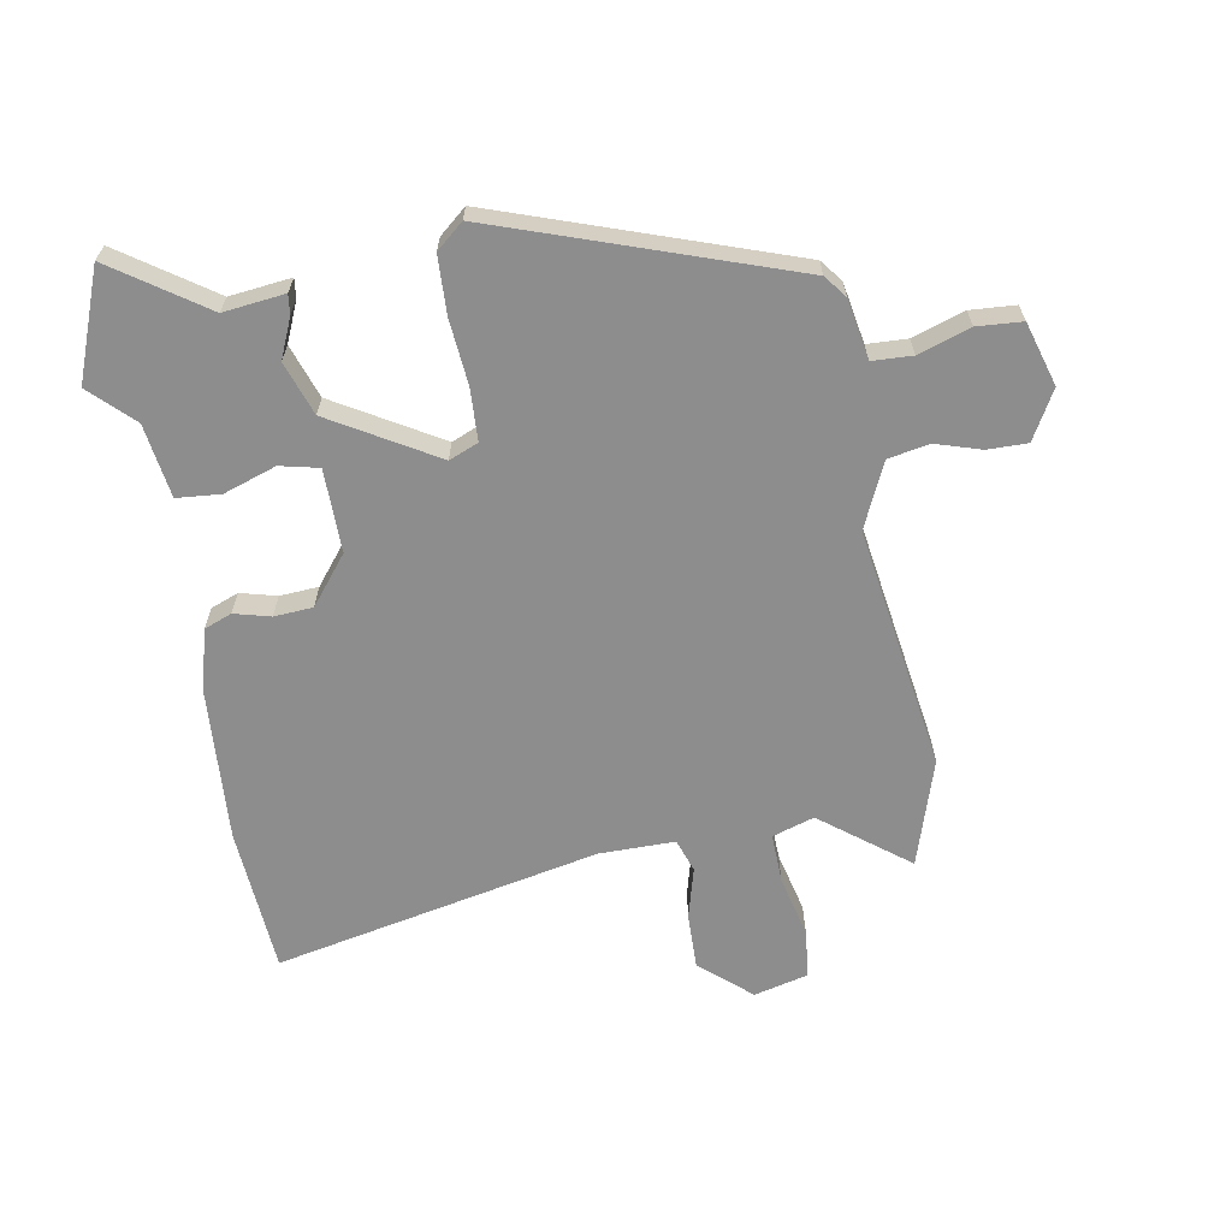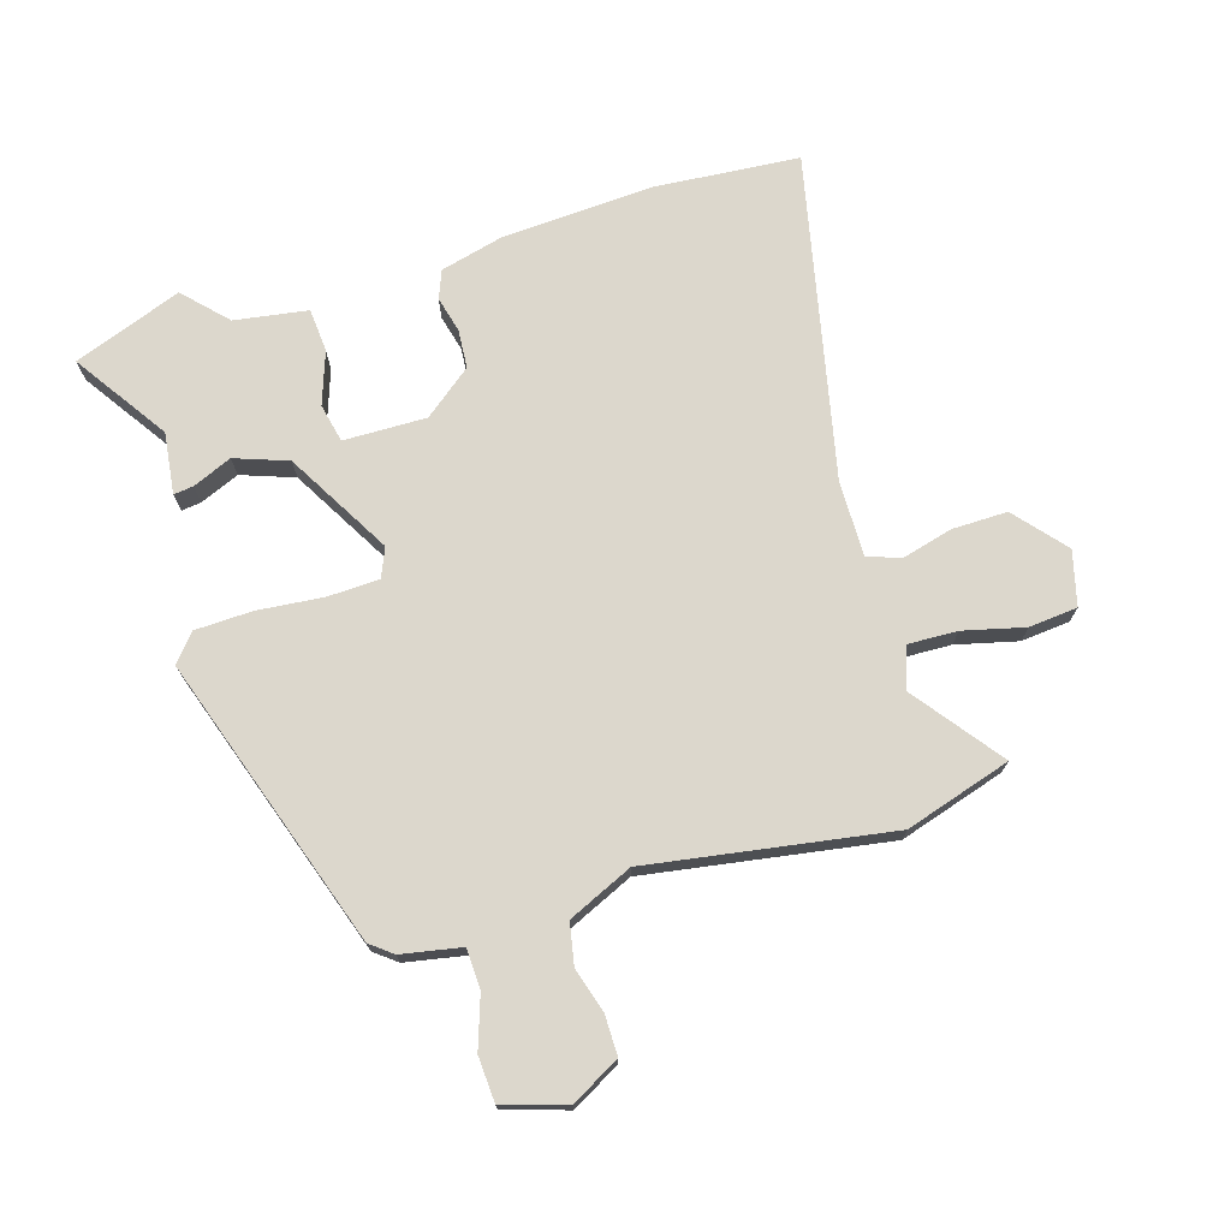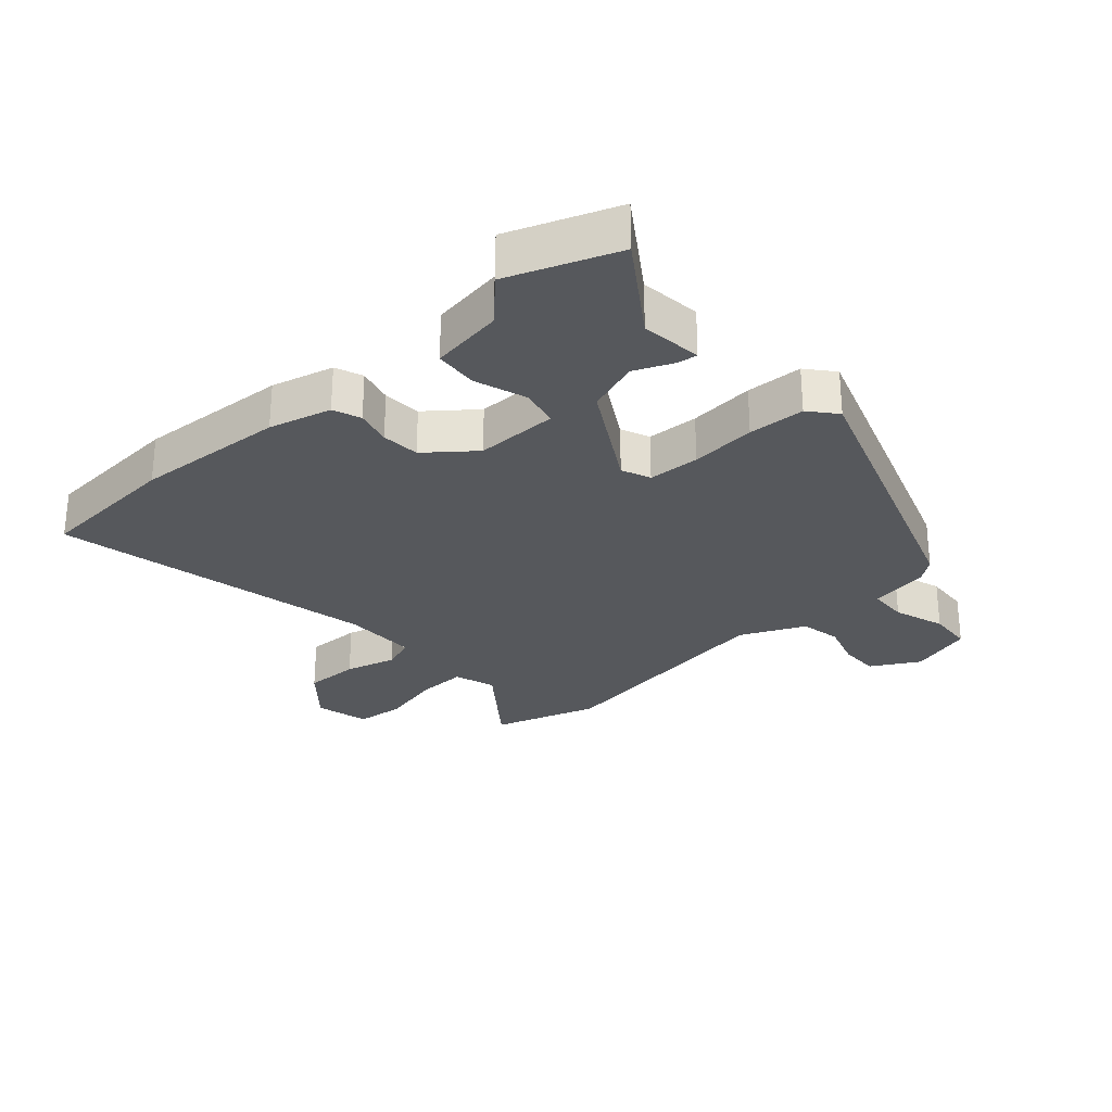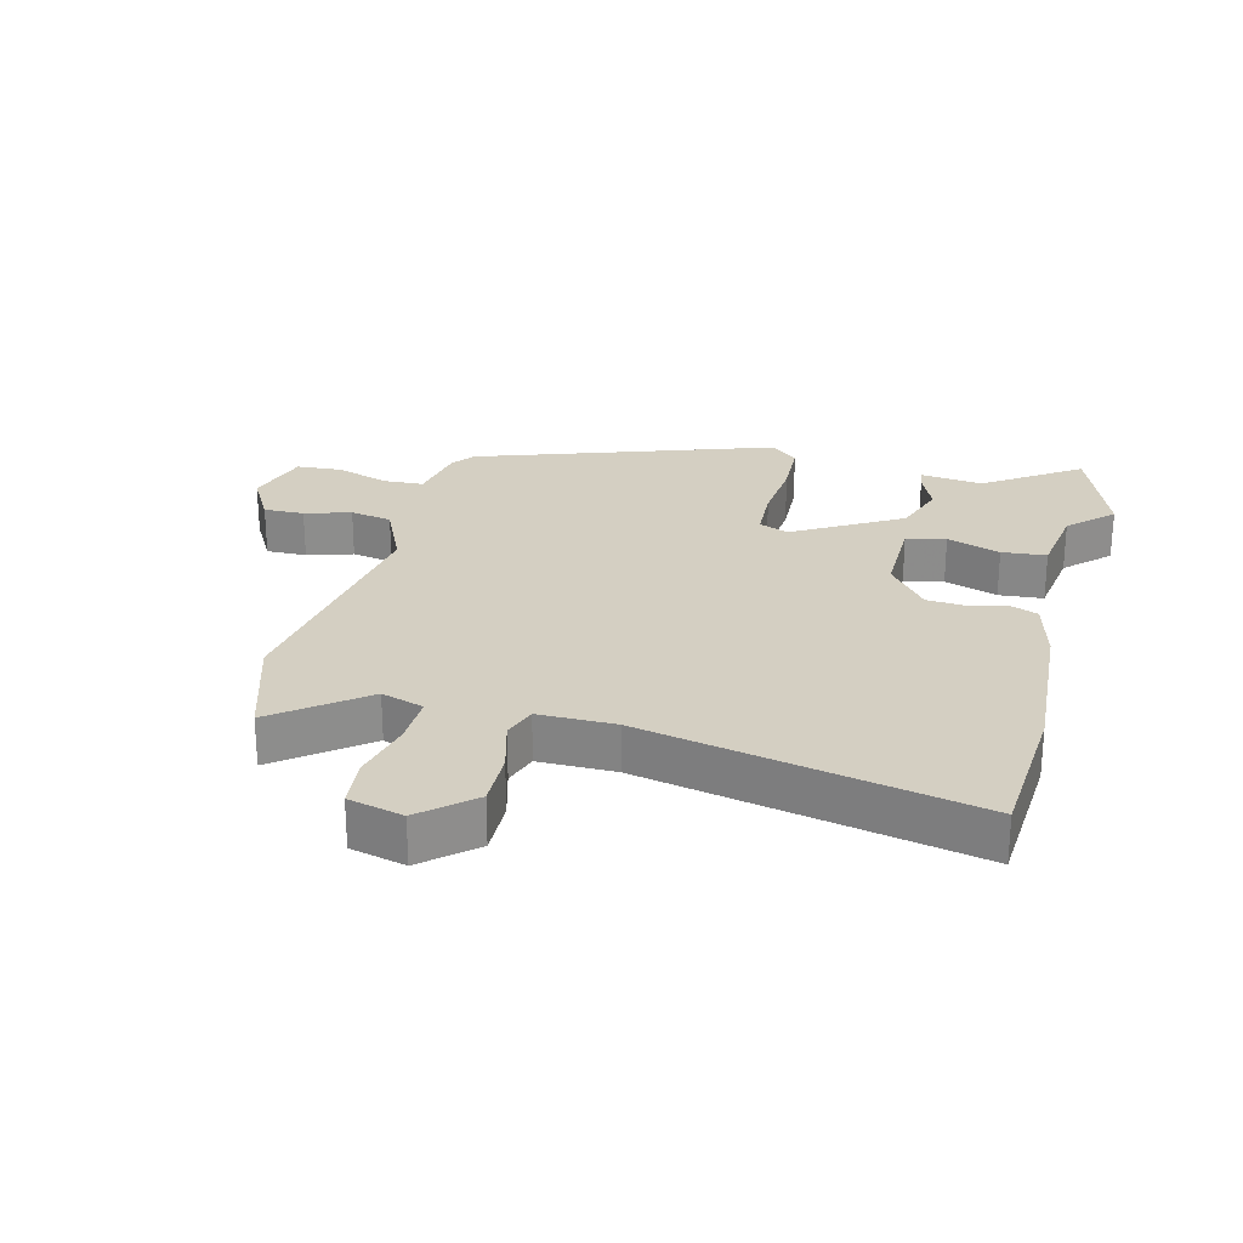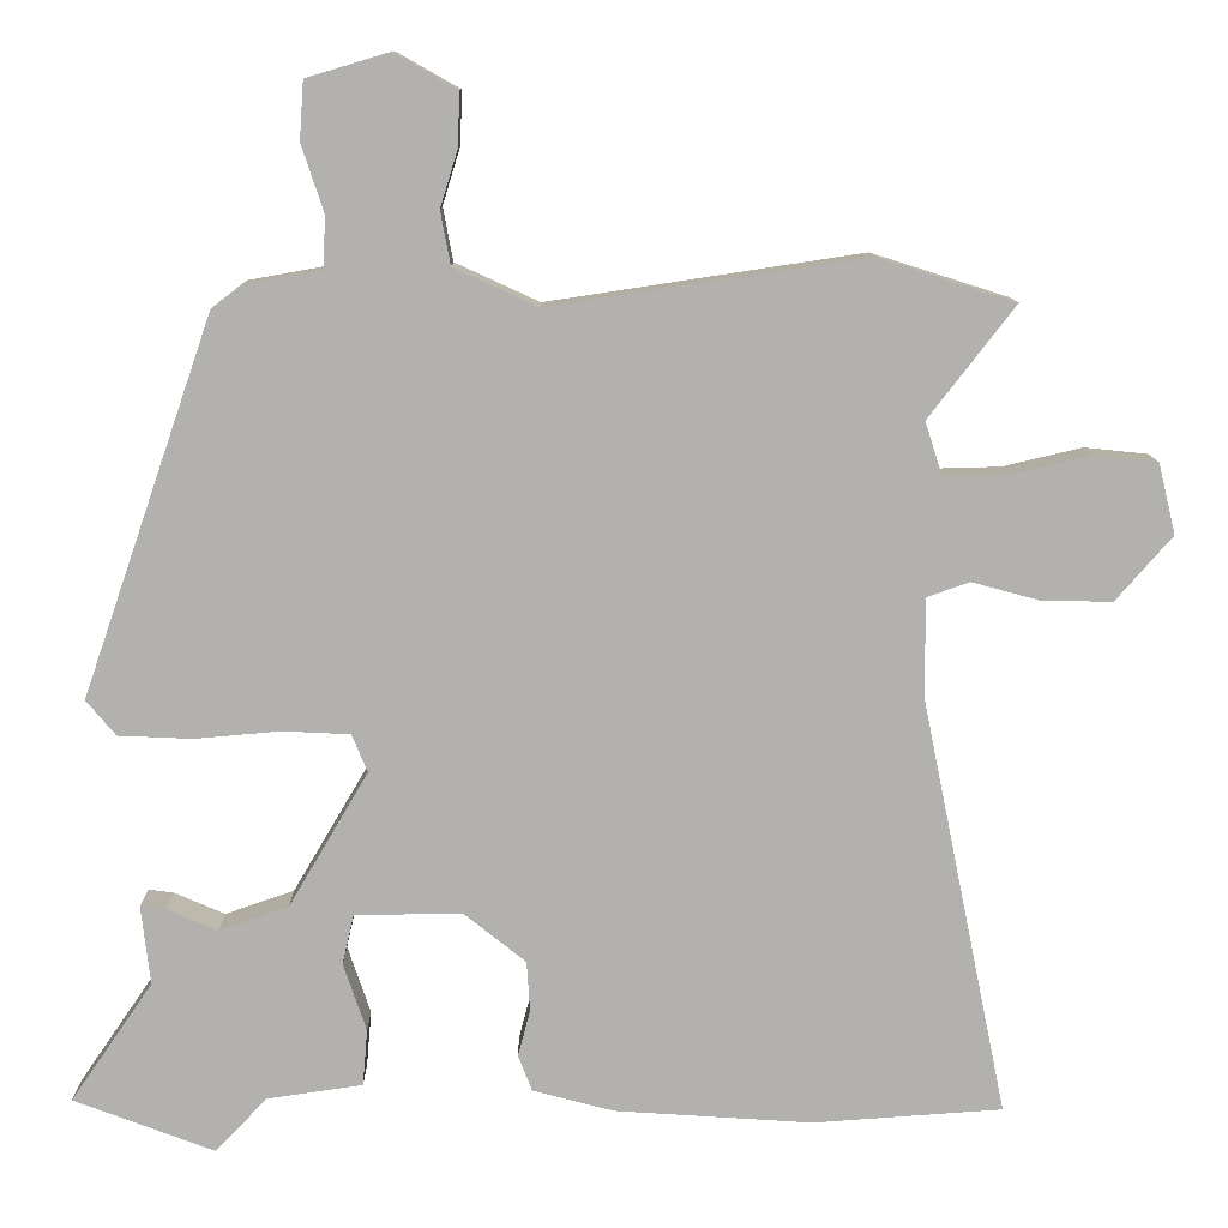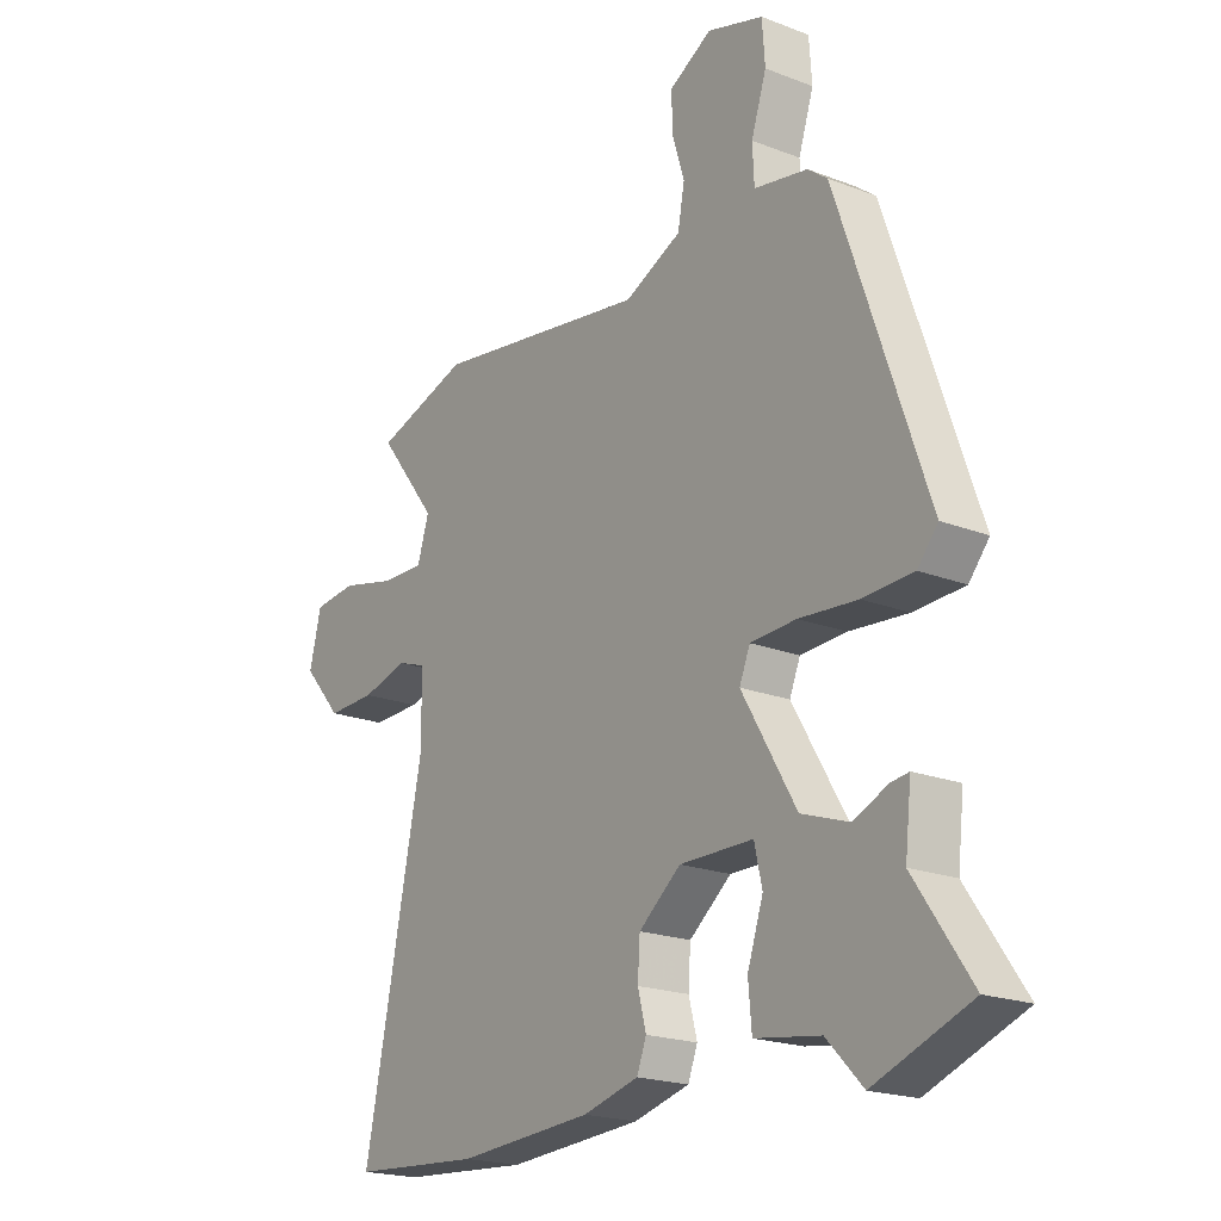
<metadata>
{"format":"obj","ext":"obj","renderer":"f3d","projection":"perspective","resolution":1024,"background":"white","views":[{"elev":-64.6,"azim":-79.9,"up":"+Y"},{"elev":72.9,"azim":-16.4,"up":"+Y"},{"elev":-28.1,"azim":-138.1,"up":"+Y"},{"elev":25.8,"azim":104.4,"up":"+Y"},{"elev":10.9,"azim":-0.6,"up":"+Z"},{"elev":-20.0,"azim":-125.5,"up":"+Z"}]}
</metadata>
<code>
v -0.384 0.07 -0.544
v -0.555 0.07 -0.479
v -0.455 0.07 -0.333
v -0.466 0.07 -0.236
v -0.435 0.07 -0.24
v -0.373 0.07 -0.267
v -0.289 0.07 -0.238
v -0.192 0.07 -0.073
v -0.211 0.07 -0.027
v -0.293 0.07 -0.023
v -0.397 0.07 -0.032
v -0.487 0.07 -0.028
v -0.523 0.07 0.015
v -0.364 0.07 0.474
v -0.329 0.07 0.501
v -0.234 0.07 0.518
v -0.231 0.07 0.581
v -0.258 0.07 0.663
v -0.253 0.07 0.734
v -0.153 0.07 0.764
v -0.077 0.07 0.721
v -0.078 0.07 0.658
v -0.1 0.07 0.587
v -0.088 0.07 0.522
v 0.014 0.07 0.475
v 0.397 0.07 0.533
v 0.564 0.07 0.48
v 0.459 0.07 0.344
v 0.48 0.07 0.278
v 0.558 0.07 0.28
v 0.655 0.07 0.303
v 0.732 0.07 0.295
v 0.753 0.07 0.209
v 0.684 0.07 0.13
v 0.597 0.07 0.132
v 0.516 0.07 0.154
v 0.464 0.07 0.136
v 0.464 0.07 0.017
v 0.569 0.07 -0.495
v 0.339 0.07 -0.511
v 0.099 0.07 -0.495
v 0 0.07 -0.469
v -0.017 0.07 -0.425
v -0.002 0.07 -0.368
v -0.006 0.07 -0.307
v -0.081 0.07 -0.247
v -0.212 0.07 -0.248
v -0.226 0.07 -0.309
v -0.198 0.07 -0.392
v -0.204 0.07 -0.461
v -0.32 0.07 -0.478
v -0.384 0 -0.544
v -0.555 0 -0.479
v -0.455 0 -0.333
v -0.466 0 -0.236
v -0.435 0 -0.24
v -0.373 0 -0.267
v -0.289 0 -0.238
v -0.192 0 -0.073
v -0.211 0 -0.027
v -0.293 0 -0.023
v -0.397 0 -0.032
v -0.487 0 -0.028
v -0.523 0 0.015
v -0.364 0 0.474
v -0.329 0 0.501
v -0.234 0 0.518
v -0.231 0 0.581
v -0.258 0 0.663
v -0.253 0 0.734
v -0.153 0 0.764
v -0.077 0 0.721
v -0.078 0 0.658
v -0.1 0 0.587
v -0.088 0 0.522
v 0.014 0 0.475
v 0.397 0 0.533
v 0.564 0 0.48
v 0.459 0 0.344
v 0.48 0 0.278
v 0.558 0 0.28
v 0.655 0 0.303
v 0.732 0 0.295
v 0.753 0 0.209
v 0.684 0 0.13
v 0.597 0 0.132
v 0.516 0 0.154
v 0.464 0 0.136
v 0.464 0 0.017
v 0.569 0 -0.495
v 0.339 0 -0.511
v 0.099 0 -0.495
v 0 0 -0.469
v -0.017 0 -0.425
v -0.002 0 -0.368
v -0.006 0 -0.307
v -0.081 0 -0.247
v -0.212 0 -0.248
v -0.226 0 -0.309
v -0.198 0 -0.392
v -0.204 0 -0.461
v -0.32 0 -0.478
f 48 49 50 51
f 47 48 51 1
f 41 42 43 44
f 41 44 45
f 38 39 40 41
f 37 38 41 45
f 33 34 35 36
f 31 32 33 36
f 30 31 36 37
f 29 30 37 45
f 25 26 27 28
f 25 28 29 45
f 20 21 22 23
f 20 23 24
f 17 18 19 20
f 16 17 20 24
f 10 11 12 13
f 9 10 13 14
f 8 9 14 15
f 3 4 5 6
f 3 6 7
f 47 1 2 3
f 47 3 7
f 46 47 7 8
f 24 25 45 46
f 16 24 46
f 8 15 16 46
f 102 101 100 99
f 52 102 99 98
f 95 94 93 92
f 96 95 92
f 92 91 90 89
f 96 92 89 88
f 87 86 85 84
f 87 84 83 82
f 88 87 82 81
f 96 88 81 80
f 79 78 77 76
f 96 80 79 76
f 74 73 72 71
f 75 74 71
f 71 70 69 68
f 75 71 68 67
f 64 63 62 61
f 65 64 61 60
f 66 65 60 59
f 57 56 55 54
f 58 57 54
f 54 53 52 98
f 58 54 98
f 59 58 98 97
f 97 96 76 75
f 97 75 67
f 97 67 66 59
f 1 52 53 2
f 2 53 54 3
f 3 54 55 4
f 4 55 56 5
f 5 56 57 6
f 6 57 58 7
f 7 58 59 8
f 8 59 60 9
f 9 60 61 10
f 10 61 62 11
f 11 62 63 12
f 12 63 64 13
f 13 64 65 14
f 14 65 66 15
f 15 66 67 16
f 16 67 68 17
f 17 68 69 18
f 18 69 70 19
f 19 70 71 20
f 20 71 72 21
f 21 72 73 22
f 22 73 74 23
f 23 74 75 24
f 24 75 76 25
f 25 76 77 26
f 26 77 78 27
f 27 78 79 28
f 28 79 80 29
f 29 80 81 30
f 30 81 82 31
f 31 82 83 32
f 32 83 84 33
f 33 84 85 34
f 34 85 86 35
f 35 86 87 36
f 36 87 88 37
f 37 88 89 38
f 38 89 90 39
f 39 90 91 40
f 40 91 92 41
f 41 92 93 42
f 42 93 94 43
f 43 94 95 44
f 44 95 96 45
f 45 96 97 46
f 46 97 98 47
f 47 98 99 48
f 48 99 100 49
f 49 100 101 50
f 50 101 102 51
f 51 102 52 1

</code>
